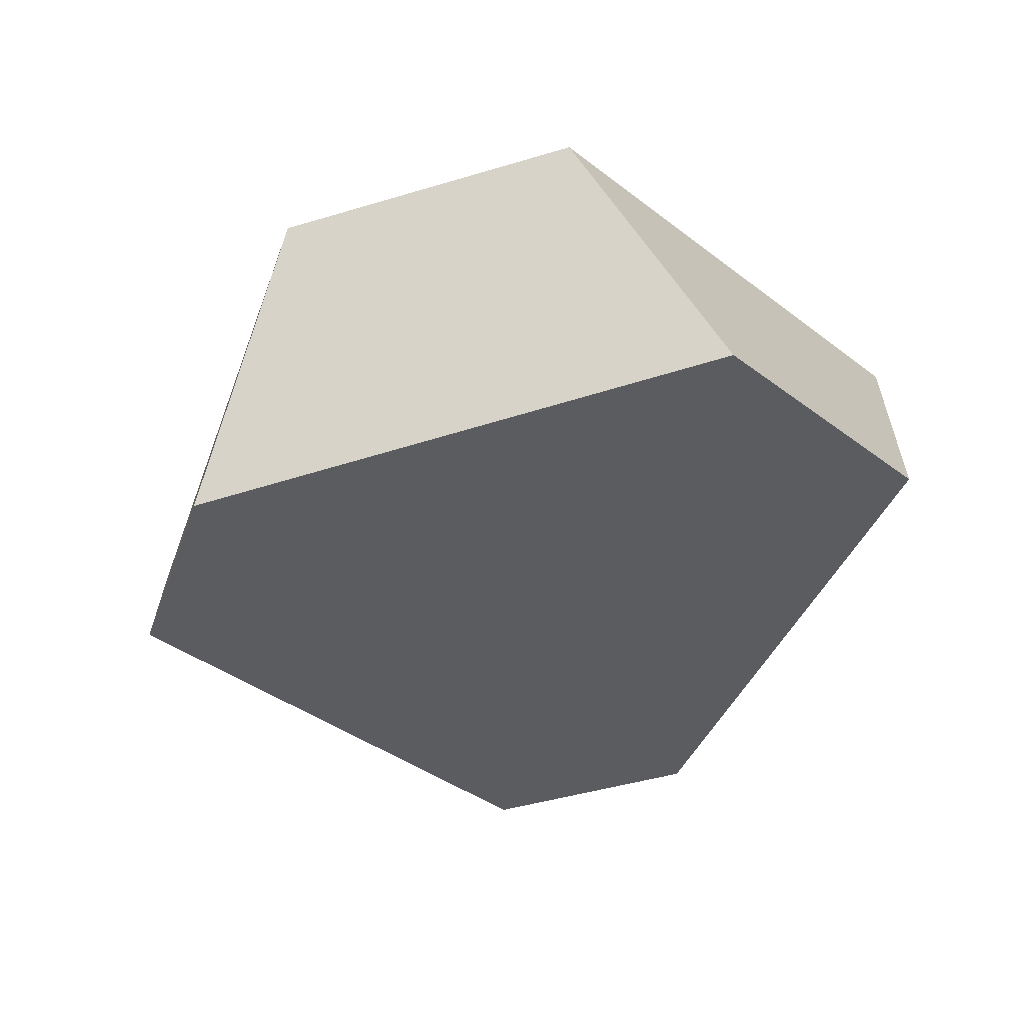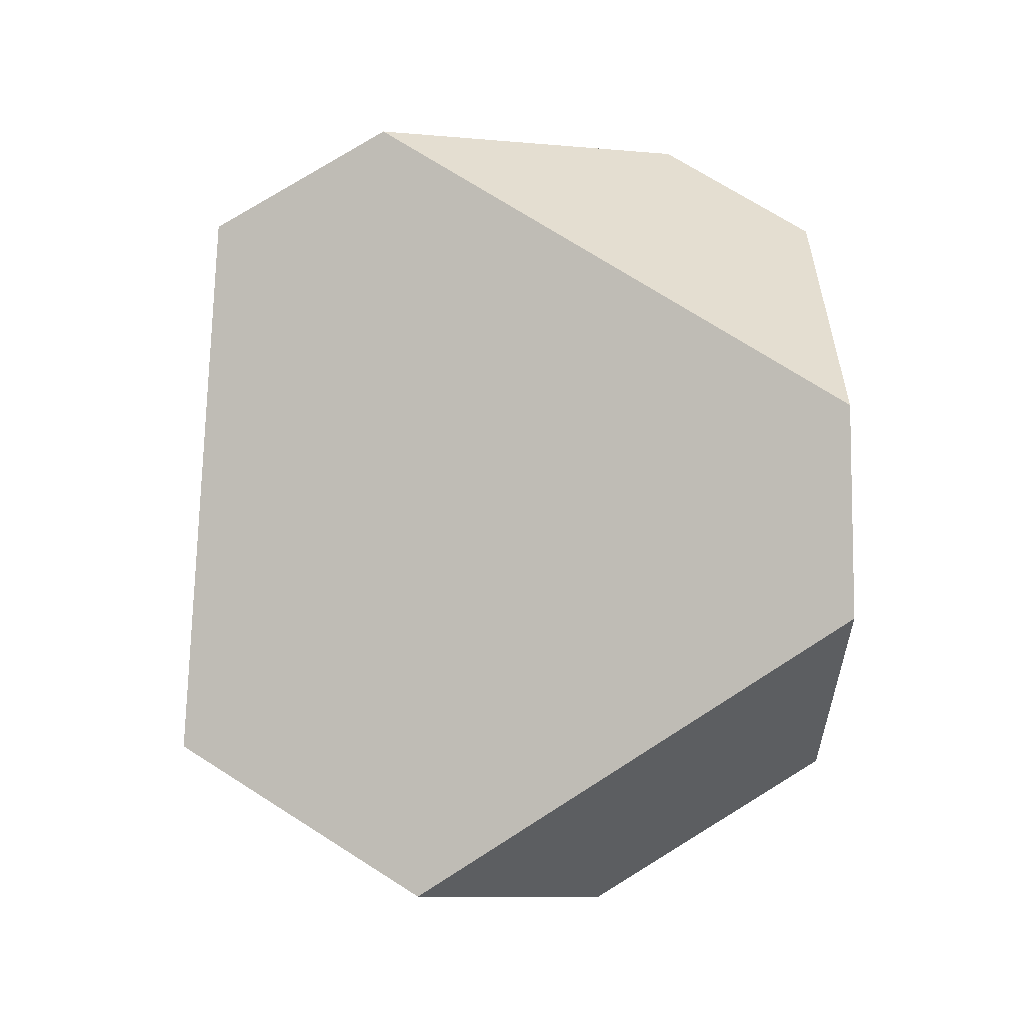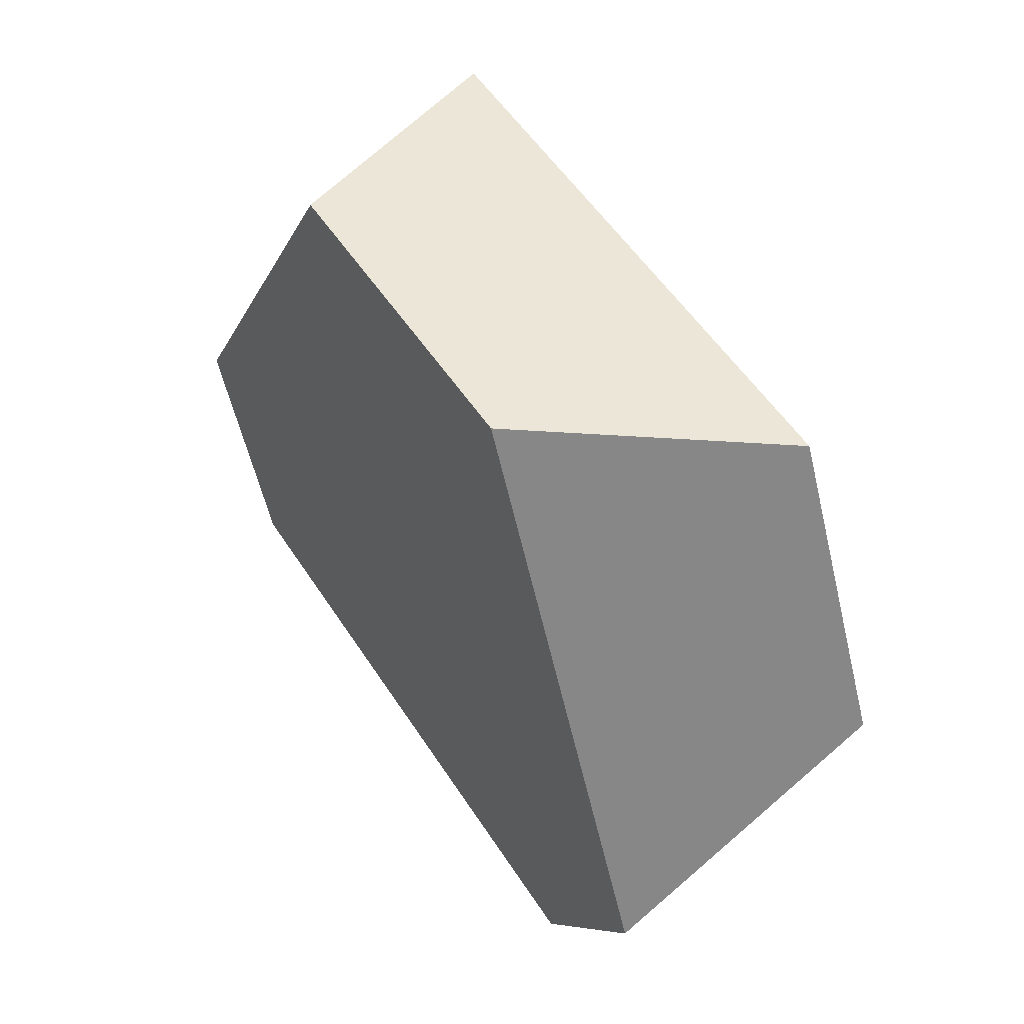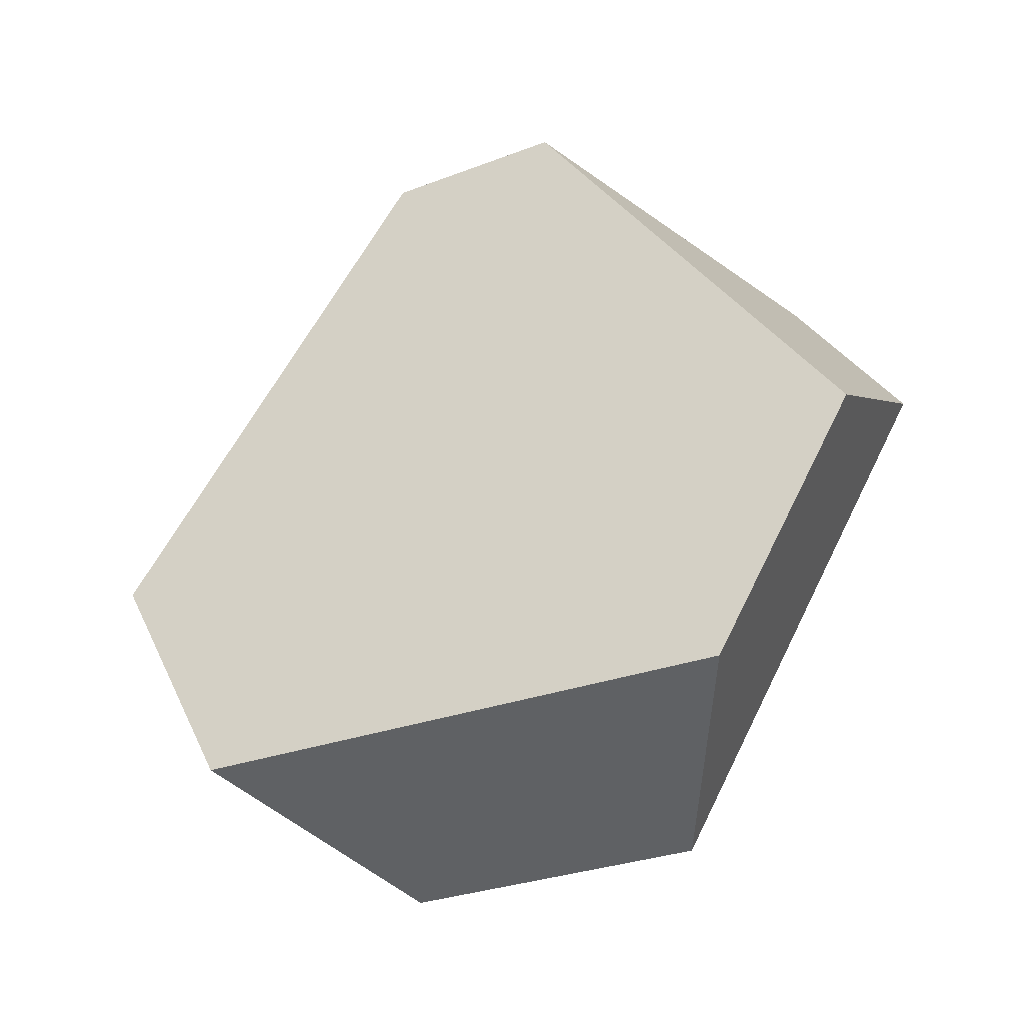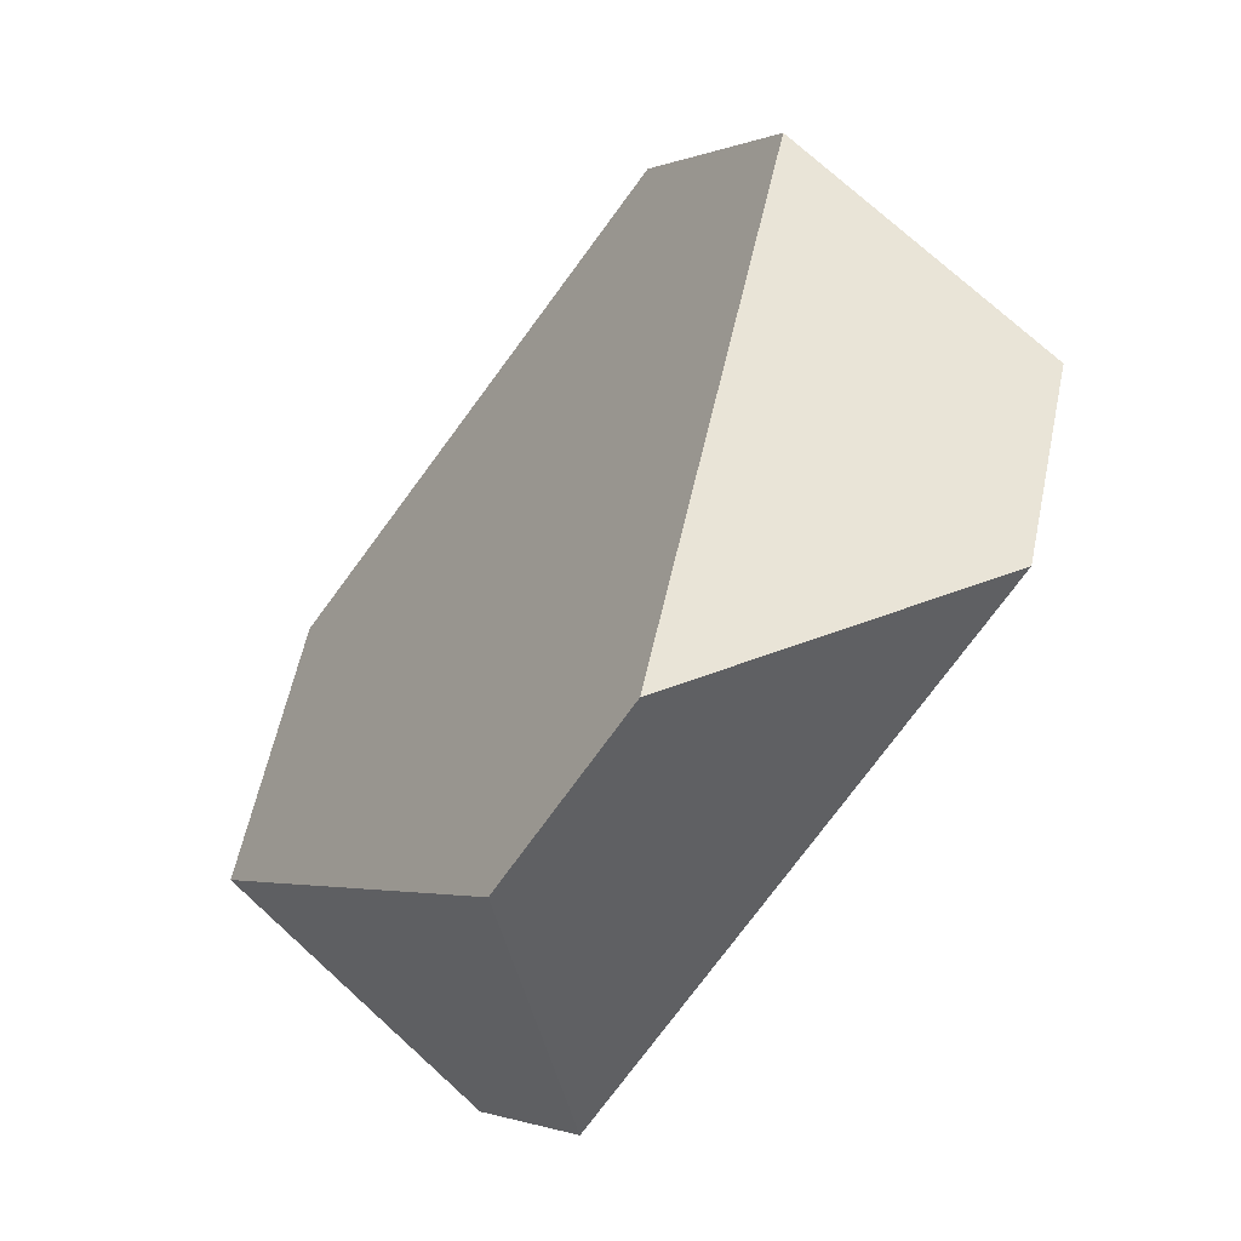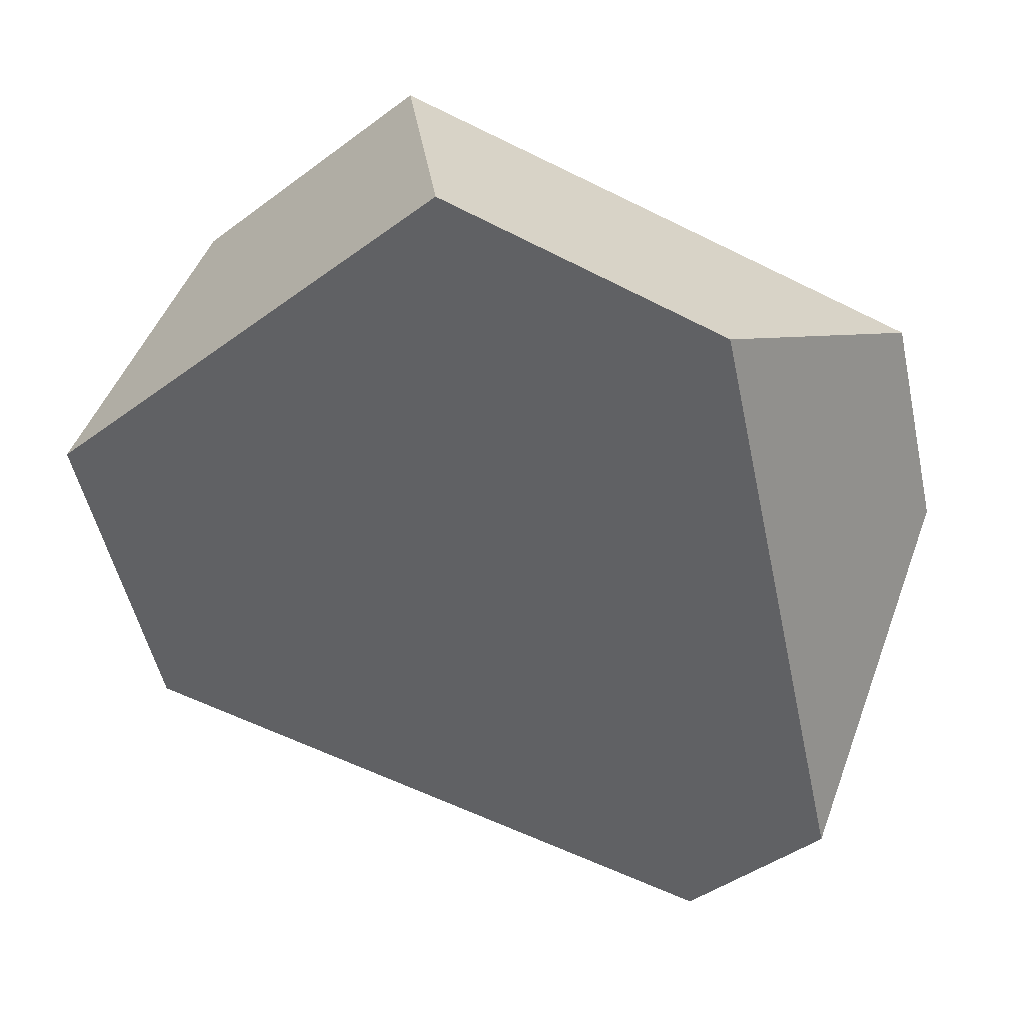
<metadata>
{"format":"obj","ext":"obj","renderer":"f3d","projection":"perspective","resolution":1024,"background":"white","views":[{"elev":-63.0,"azim":7.3,"up":"+Y"},{"elev":-74.4,"azim":-152.7,"up":"+Y"},{"elev":-3.8,"azim":77.3,"up":"+Z"},{"elev":42.9,"azim":58.7,"up":"+Y"},{"elev":-6.7,"azim":-108.8,"up":"+Z"},{"elev":64.7,"azim":-151.8,"up":"+Z"}]}
</metadata>
<code>
v 0.3395 0.09397 -0.3359
v 0.27 0.09004 -0.3462
v 0.2435 0.04311 -0.3944
v 0.3717 0.05035 -0.3755
v 0.414 0.08212 -0.4286
v 0.4151 0.1508 -0.431
v 0.3797 0.1757 -0.4905
v 0.348 0.1284 -0.5394
v 0.2969 0.1231 -0.5419
v 0.2337 0.1604 -0.4976
v 0.2218 0.06149 -0.4372
v 0.2099 0.1409 -0.4645
f 1 2 3
f 1 3 4
f 5 6 1
f 5 1 4
f 7 6 5
f 7 5 8
f 8 9 10
f 8 10 7
f 11 12 10
f 11 10 9
f 12 11 3
f 12 3 2
f 1 6 7
f 1 7 10
f 1 10 12
f 1 12 2
f 3 11 9
f 3 9 8
f 3 8 5
f 3 5 4

</code>
